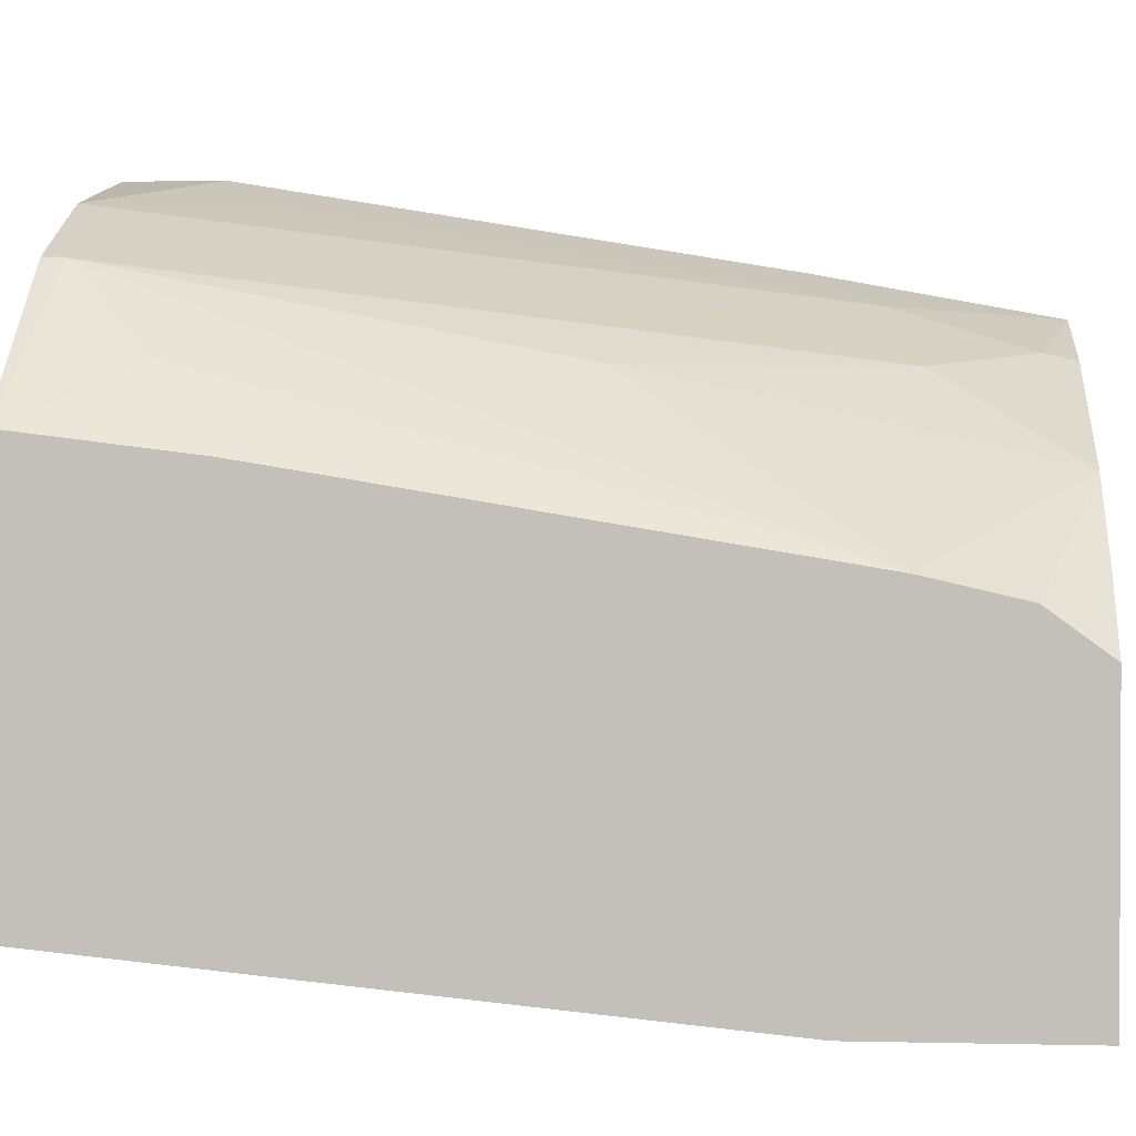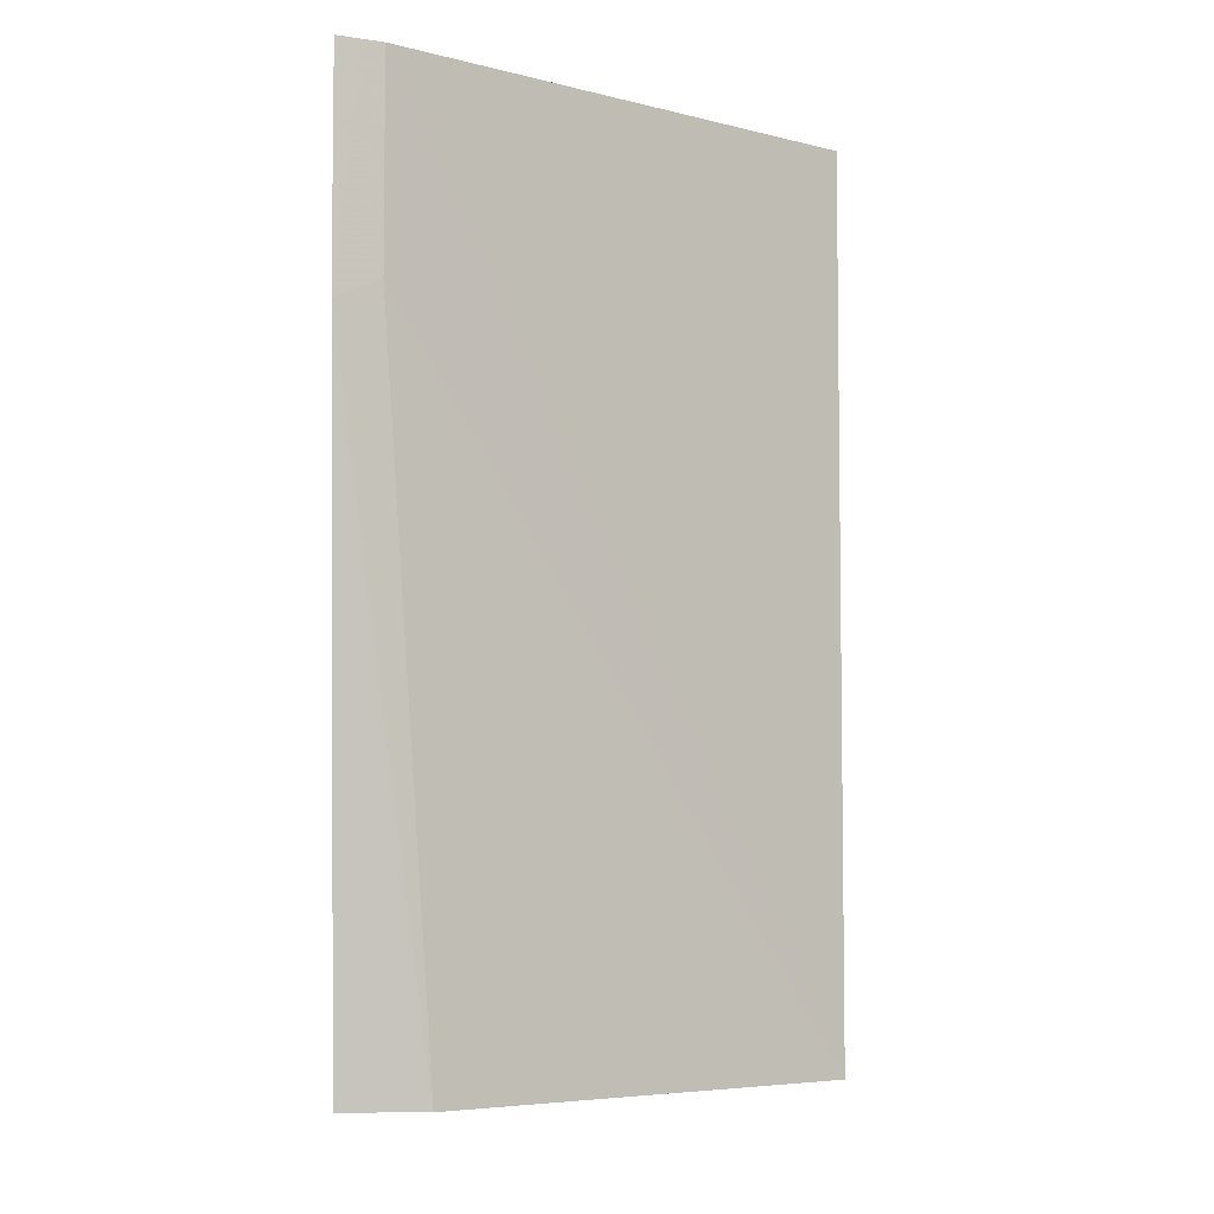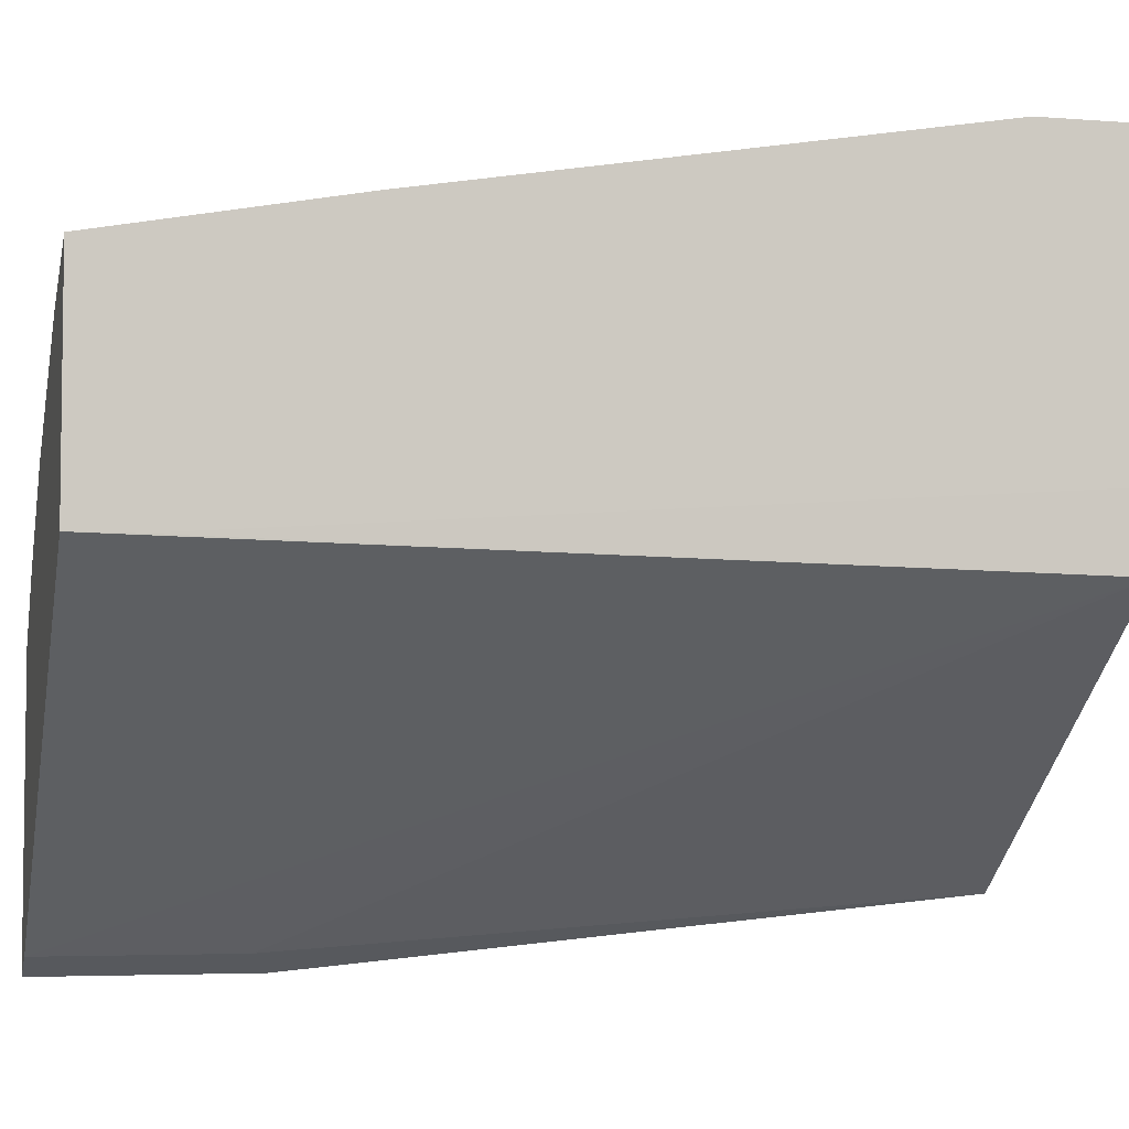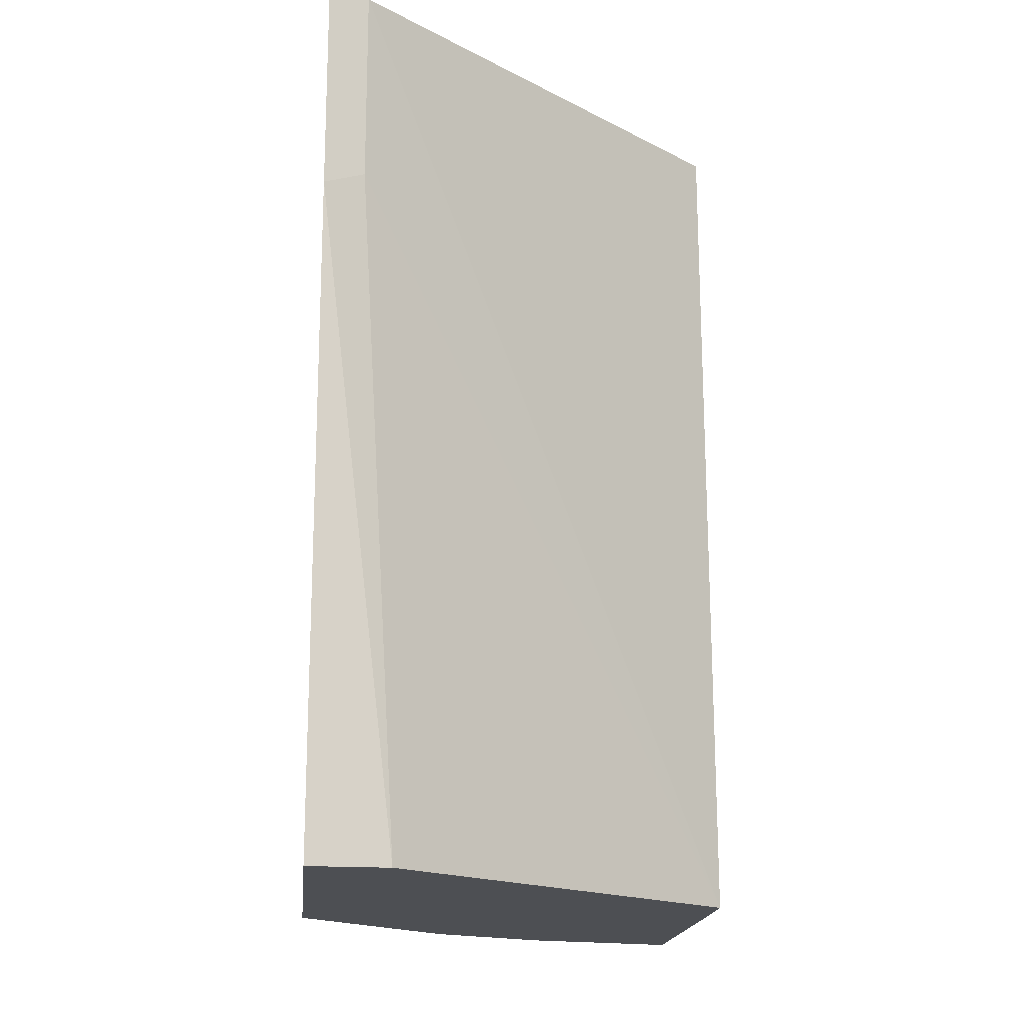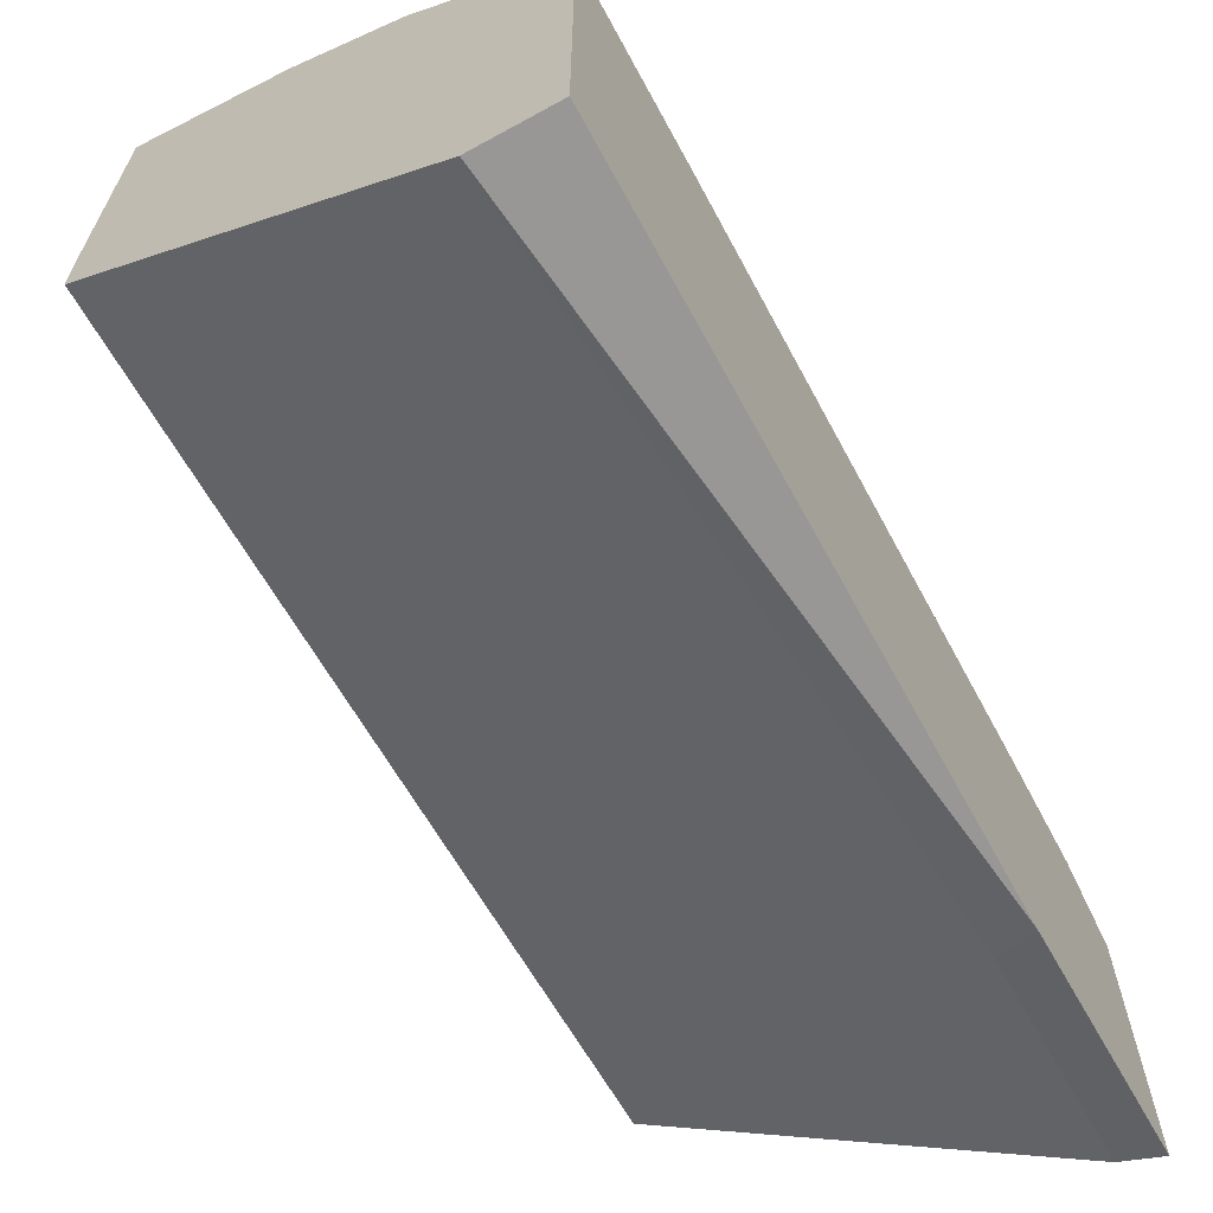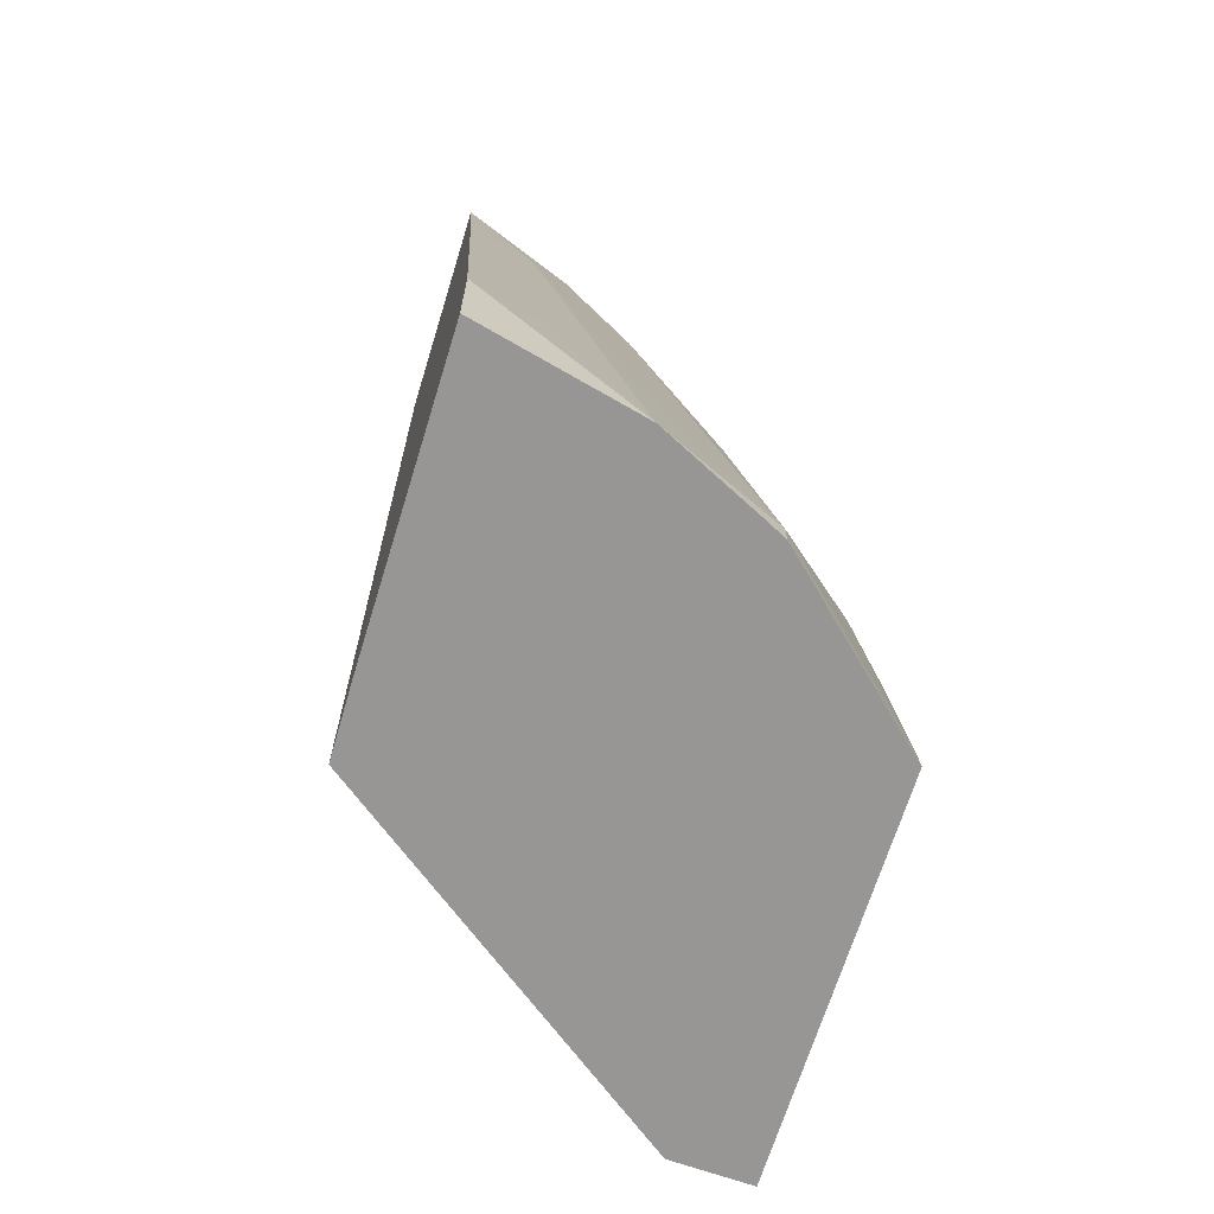
<metadata>
{"format":"obj","ext":"obj","renderer":"f3d","projection":"perspective","resolution":1024,"background":"white","views":[{"elev":1.4,"azim":94.9,"up":"+Z"},{"elev":-5.1,"azim":-179.5,"up":"+Y"},{"elev":-4.7,"azim":-104.0,"up":"+Z"},{"elev":-17.6,"azim":174.4,"up":"+Y"},{"elev":-65.4,"azim":29.4,"up":"+Z"},{"elev":-68.0,"azim":-17.1,"up":"+Y"}]}
</metadata>
<code>
v 0.2109 -0.6405 0.5587
v 0.2109 -0.6785 0.5587
v 0.272 -0.6785 0.5444
v 0.2384 -0.6131 0.5449
v 0.2109 -0.4362 0.5246
v 0.2109 -0.6785 0.4439
v 0.3091 -0.6785 0.5266
v 0.3179 -0.6698 0.5222
v 0.2895 -0.6301 0.5279
v 0.2384 -0.4087 0.5109
v 0.2109 -0.3448 0.5076
v 0.2113 -0.6785 0.4157
v 0.2109 -0.3681 0.4225
v 0.3179 -0.6785 0.5222
v 0.3785 -0.6773 0.4663
v 0.3519 -0.6358 0.4882
v 0.3785 -0.4048 0.4238
v 0.3179 -0.4995 0.4882
v 0.2838 -0.3974 0.4882
v 0.2555 -0.3576 0.4938
v 0.2529 -0.3448 0.4913
v 0.2109 -0.3448 0.4225
v 0.3475 -0.6785 0.3135
v 0.3633 -0.3448 0.2952
v 0.3633 -0.4201 0.2952
v 0.3785 -0.6785 0.4663
v 0.3785 -0.6091 0.4578
v 0.3785 -0.3681 0.4153
v 0.3179 -0.3448 0.4541
v 0.3785 -0.6785 0.3122
v 0.3785 -0.4277 0.2876
v 0.3704 -0.3448 0.2916
v 0.3785 -0.3448 0.3982
v 0.355 -0.3448 0.4231
v 0.3785 -0.3448 0.2876
f 15 31 35
f 15 30 31
f 15 26 30
f 12 25 23
f 12 24 25
f 11 29 34
f 11 24 22
f 12 13 22
f 11 32 24
f 11 35 32
f 11 33 35
f 15 35 33
f 11 34 33
f 12 22 24
f 15 33 28
f 20 29 21
f 15 17 27
f 31 32 35
f 11 21 29
f 28 34 29
f 28 33 34
f 25 32 31
f 24 32 25
f 15 28 17
f 23 31 30
f 19 29 20
f 18 29 19
f 17 29 18
f 17 28 29
f 16 27 17
f 15 27 16
f 23 25 31
f 11 20 21
f 7 14 8
f 9 20 10
f 1 2 3
f 1 3 4
f 1 4 10
f 1 10 5
f 10 20 11
f 1 11 22
f 1 22 13
f 1 13 6
f 1 6 2
f 2 6 12
f 2 12 23
f 2 23 30
f 2 30 26
f 2 26 14
f 2 14 7
f 1 5 11
f 3 7 8
f 2 7 3
f 9 19 20
f 8 19 9
f 8 17 18
f 8 16 17
f 8 15 16
f 8 18 19
f 8 14 26
f 6 13 12
f 5 10 11
f 3 10 4
f 3 9 10
f 3 8 9
f 8 26 15

</code>
